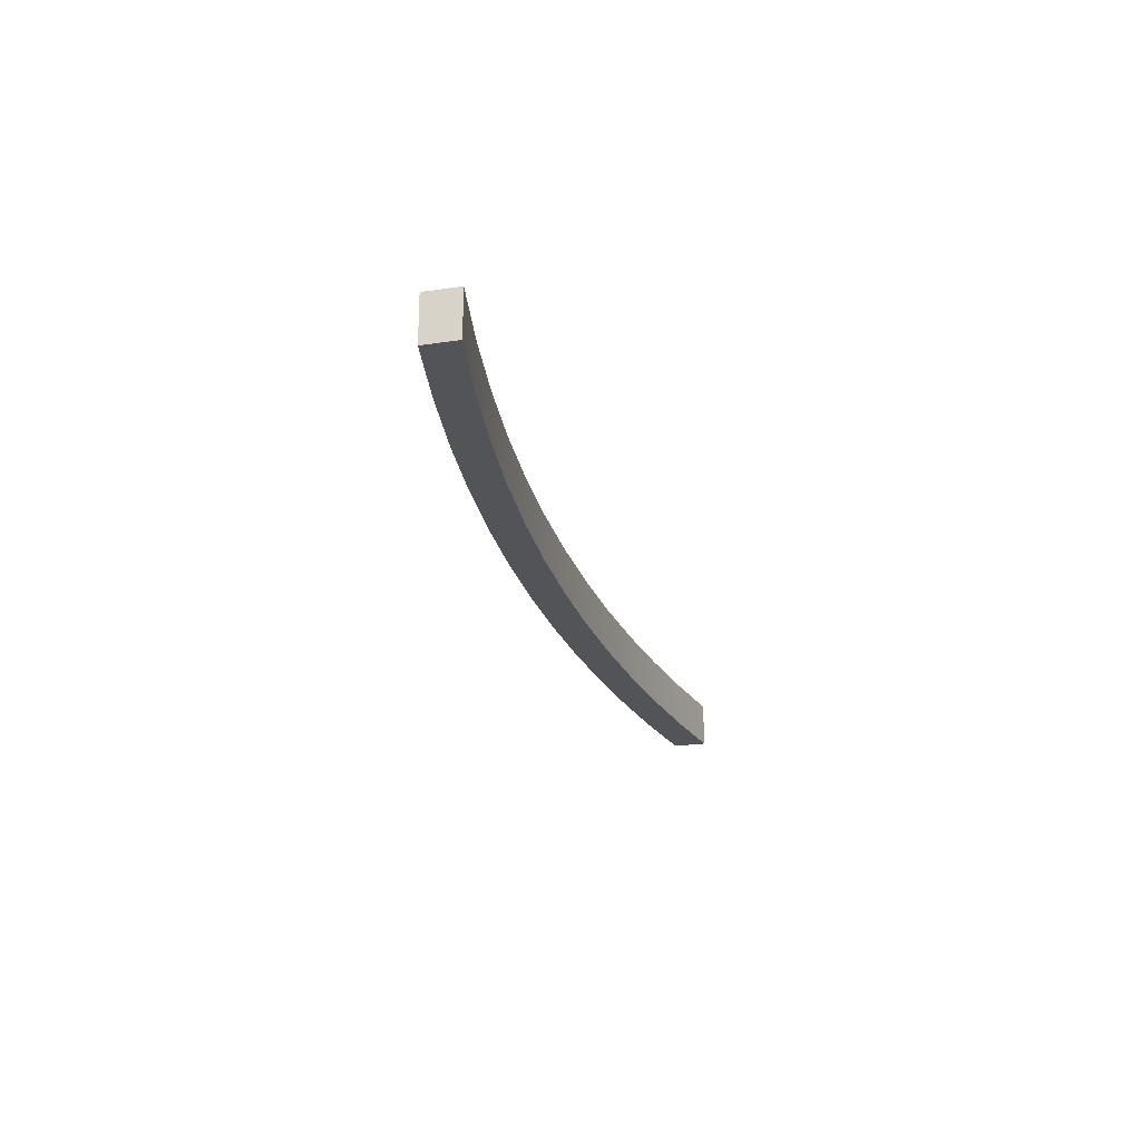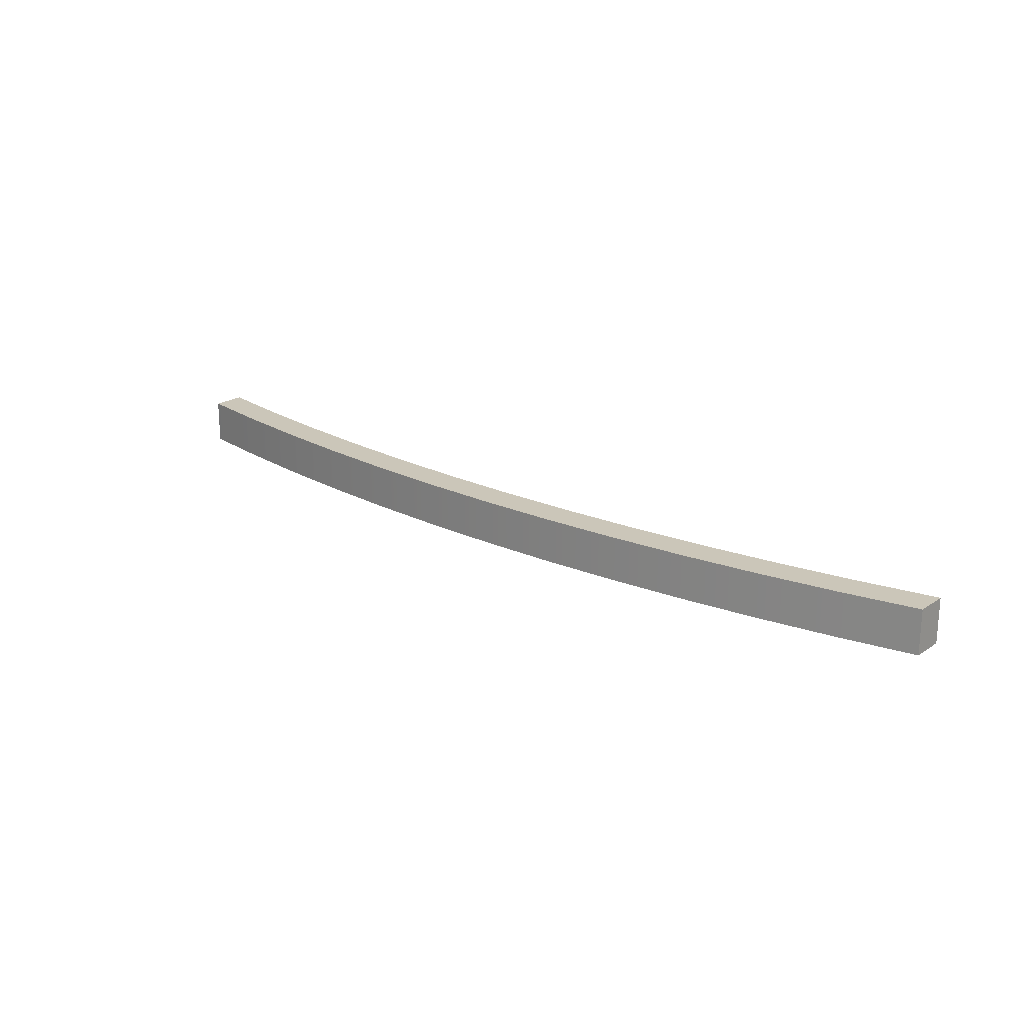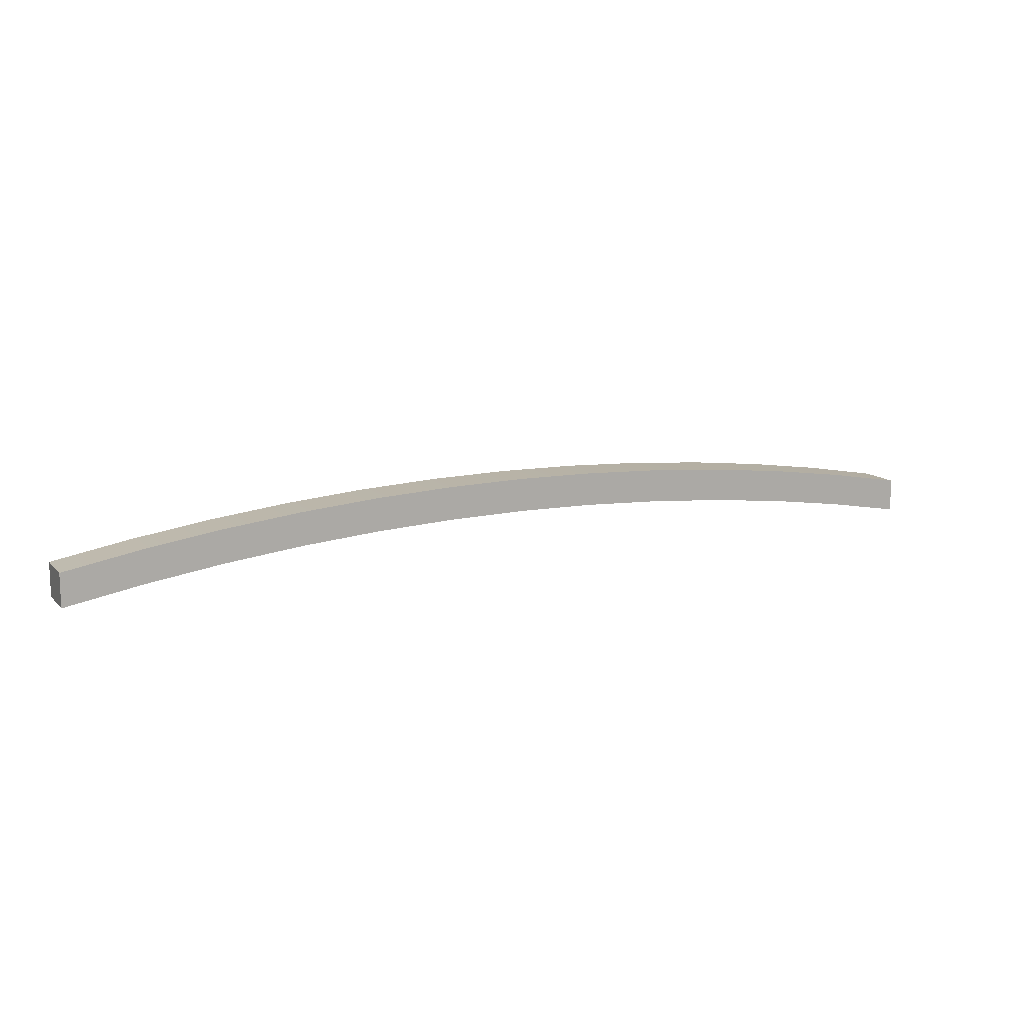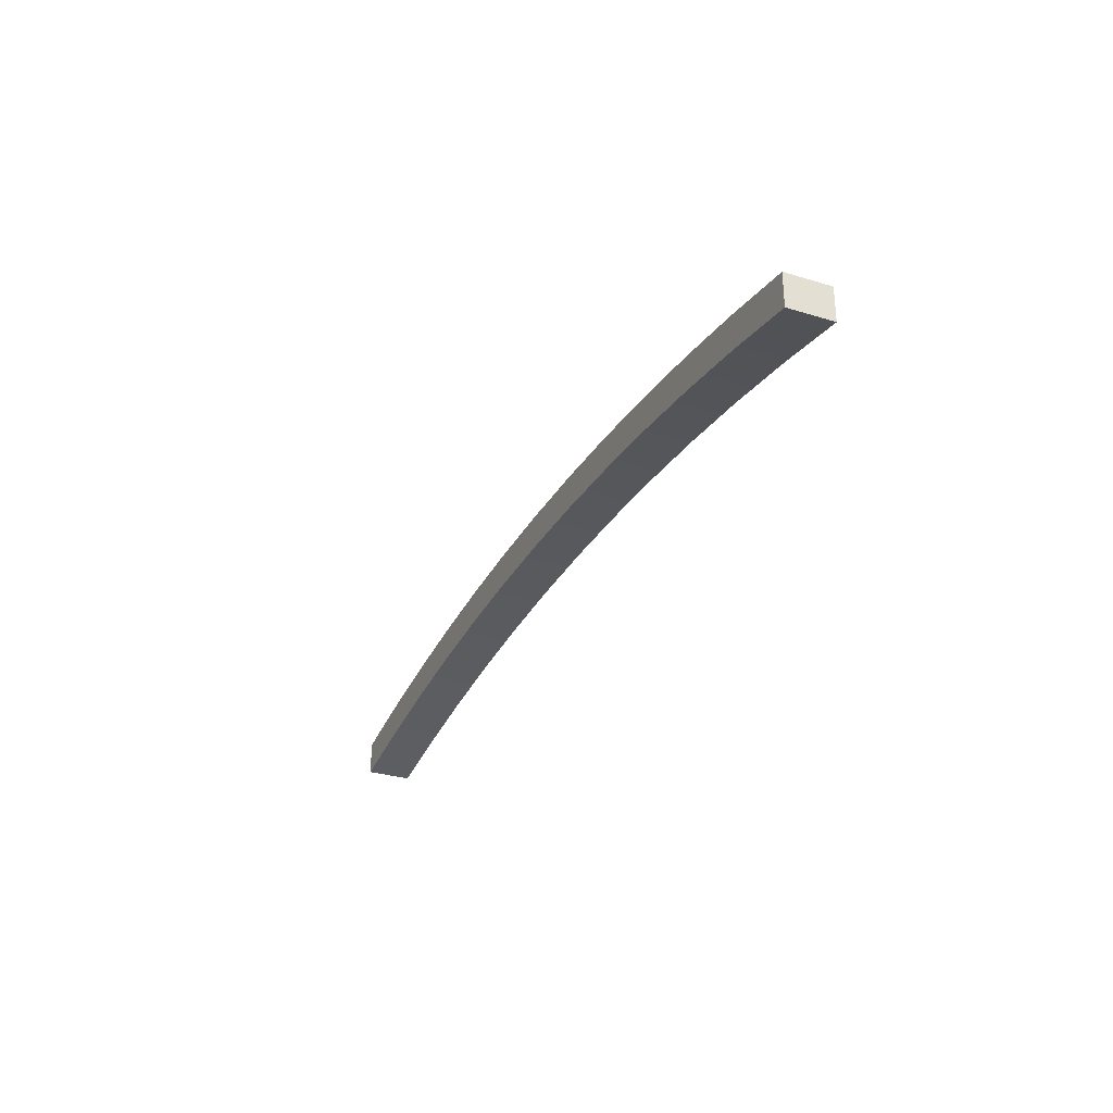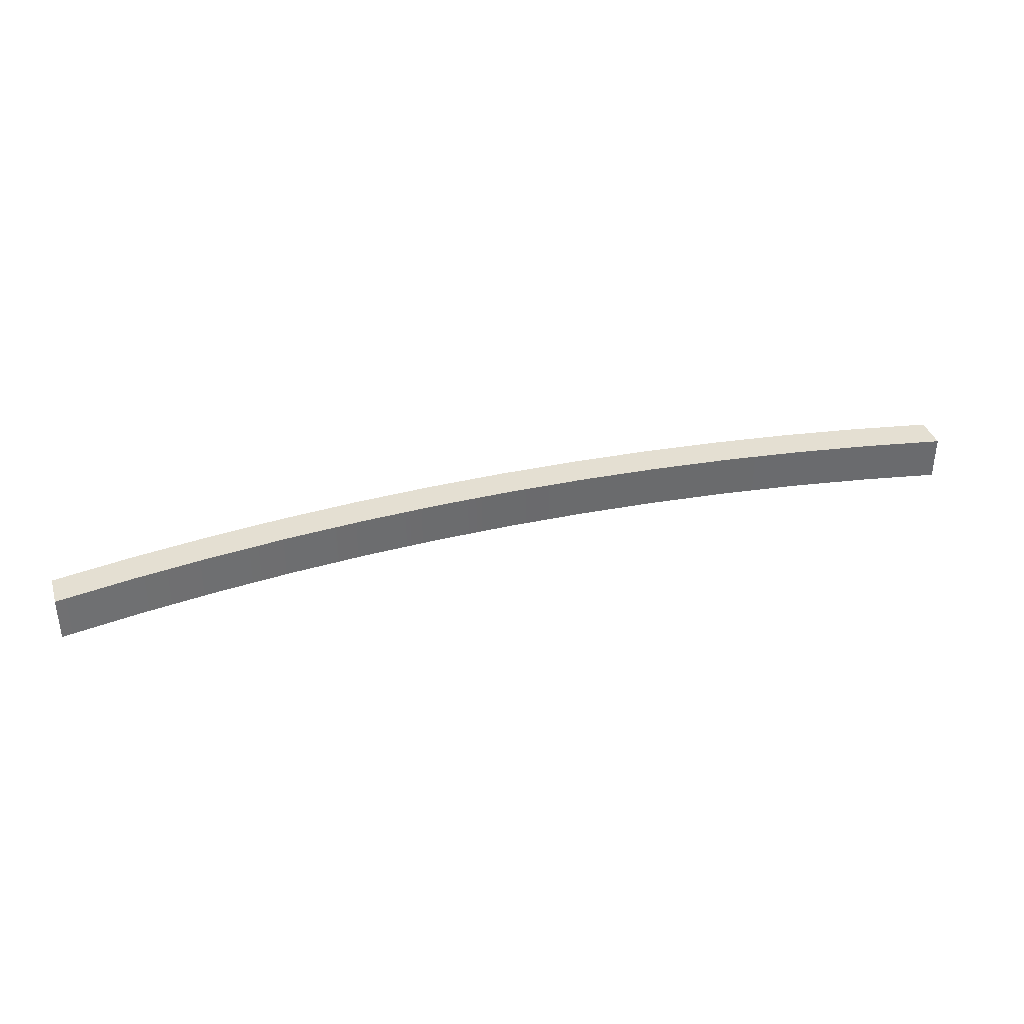
<metadata>
{"format":"obj","ext":"obj","renderer":"f3d","projection":"perspective","resolution":1024,"background":"white","views":[{"elev":-23.5,"azim":104.2,"up":"+Y"},{"elev":20.9,"azim":40.3,"up":"+Y"},{"elev":12.8,"azim":154.0,"up":"+Z"},{"elev":-30.0,"azim":-113.9,"up":"+Z"},{"elev":37.1,"azim":163.3,"up":"+Y"}]}
</metadata>
<code>
o mesh2/mesh2-geometry#mesh2-geometry
v -0.3888 0.6198 0.4904
v -0.3147 0.5772 0.501
v -0.3888 0.5772 0.4904
v -0.3147 0.6198 0.501
v -0.3888 0.5772 0.5223
v -0.4627 0.6198 0.4774
v -0.3147 0.6198 0.5329
v -0.2402 0.5772 0.5093
v -0.4627 0.5772 0.5093
v -0.3147 0.5772 0.5329
v -0.4627 0.5772 0.4774
v -0.3888 0.6198 0.5223
v -0.2402 0.6198 0.5412
v -0.2402 0.6198 0.5093
v -0.4627 0.6198 0.5093
v -0.1655 0.5772 0.5152
v -0.2402 0.5772 0.5412
v -0.1655 0.6198 0.5471
v -0.1655 0.6198 0.5152
v -0.09062 0.5772 0.5188
v -0.1655 0.5772 0.5471
v -0.09062 0.6198 0.5507
v -0.09062 0.6198 0.5188
v -0.01569 0.5772 0.5199
v -0.09062 0.5772 0.5507
v -0.01569 0.6198 0.5519
v -0.01569 0.6198 0.5199
v 0.05924 0.5772 0.5188
v -0.01569 0.5772 0.5519
v 0.05924 0.6198 0.5507
v 0.05924 0.6198 0.5188
v 0.1341 0.5772 0.5152
v 0.05924 0.5772 0.5507
v 0.1341 0.6198 0.5471
v 0.1341 0.6198 0.5152
v 0.2088 0.5772 0.5093
v 0.1341 0.5772 0.5471
v 0.2088 0.6198 0.5412
v 0.2088 0.6198 0.5093
v 0.2833 0.5772 0.501
v 0.2088 0.5772 0.5412
v 0.2833 0.6198 0.5329
v 0.2833 0.6198 0.501
v 0.3575 0.5772 0.4904
v 0.2833 0.5772 0.5329
v 0.3575 0.6198 0.5223
v 0.3575 0.6198 0.4904
v 0.4313 0.5772 0.4774
v 0.3575 0.5772 0.5223
v 0.4313 0.6198 0.5093
v 0.4313 0.6198 0.4774
v 0.4313 0.5772 0.5093
f 1 2 3
f 2 1 4
f 5 3 2
f 3 6 1
f 1 7 4
f 4 8 2
f 9 3 5
f 5 2 10
f 6 3 11
f 6 12 1
f 1 12 7
f 4 7 13
f 8 4 14
f 10 2 8
f 3 9 11
f 12 9 5
f 7 5 10
f 9 6 11
f 12 6 15
f 5 7 12
f 10 13 7
f 4 13 14
f 14 16 8
f 10 8 17
f 9 12 15
f 6 9 15
f 13 10 17
f 14 13 18
f 16 14 19
f 17 8 16
f 17 18 13
f 14 18 19
f 19 20 16
f 17 16 21
f 18 17 21
f 19 18 22
f 20 19 23
f 21 16 20
f 21 22 18
f 19 22 23
f 23 24 20
f 21 20 25
f 22 21 25
f 23 22 26
f 24 23 27
f 25 20 24
f 25 26 22
f 23 26 27
f 27 28 24
f 25 24 29
f 26 25 29
f 27 26 30
f 28 27 31
f 29 24 28
f 29 30 26
f 27 30 31
f 31 32 28
f 29 28 33
f 30 29 33
f 31 30 34
f 32 31 35
f 33 28 32
f 33 34 30
f 31 34 35
f 35 36 32
f 33 32 37
f 34 33 37
f 35 34 38
f 36 35 39
f 37 32 36
f 37 38 34
f 35 38 39
f 39 40 36
f 37 36 41
f 38 37 41
f 39 38 42
f 40 39 43
f 41 36 40
f 41 42 38
f 39 42 43
f 43 44 40
f 41 40 45
f 42 41 45
f 43 42 46
f 44 43 47
f 45 40 44
f 45 46 42
f 43 46 47
f 47 48 44
f 45 44 49
f 46 45 49
f 47 46 50
f 48 47 51
f 49 44 48
f 49 50 46
f 47 50 51
f 50 48 51
f 49 48 52
f 50 49 52
f 48 50 52
f 3 2 1
f 4 1 2
f 2 3 5
f 1 6 3
f 4 7 1
f 2 8 4
f 5 3 9
f 10 2 5
f 11 3 6
f 1 12 6
f 7 12 1
f 13 7 4
f 14 4 8
f 8 2 10
f 11 9 3
f 5 9 12
f 10 5 7
f 11 6 9
f 15 6 12
f 12 7 5
f 7 13 10
f 14 13 4
f 8 16 14
f 17 8 10
f 15 12 9
f 15 9 6
f 17 10 13
f 18 13 14
f 19 14 16
f 16 8 17
f 13 18 17
f 19 18 14
f 16 20 19
f 21 16 17
f 21 17 18
f 22 18 19
f 23 19 20
f 20 16 21
f 18 22 21
f 23 22 19
f 20 24 23
f 25 20 21
f 25 21 22
f 26 22 23
f 27 23 24
f 24 20 25
f 22 26 25
f 27 26 23
f 24 28 27
f 29 24 25
f 29 25 26
f 30 26 27
f 31 27 28
f 28 24 29
f 26 30 29
f 31 30 27
f 28 32 31
f 33 28 29
f 33 29 30
f 34 30 31
f 35 31 32
f 32 28 33
f 30 34 33
f 35 34 31
f 32 36 35
f 37 32 33
f 37 33 34
f 38 34 35
f 39 35 36
f 36 32 37
f 34 38 37
f 39 38 35
f 36 40 39
f 41 36 37
f 41 37 38
f 42 38 39
f 43 39 40
f 40 36 41
f 38 42 41
f 43 42 39
f 40 44 43
f 45 40 41
f 45 41 42
f 46 42 43
f 47 43 44
f 44 40 45
f 42 46 45
f 47 46 43
f 44 48 47
f 49 44 45
f 49 45 46
f 50 46 47
f 51 47 48
f 48 44 49
f 46 50 49
f 51 50 47
f 51 48 50
f 52 48 49
f 52 49 50
f 52 50 48

</code>
